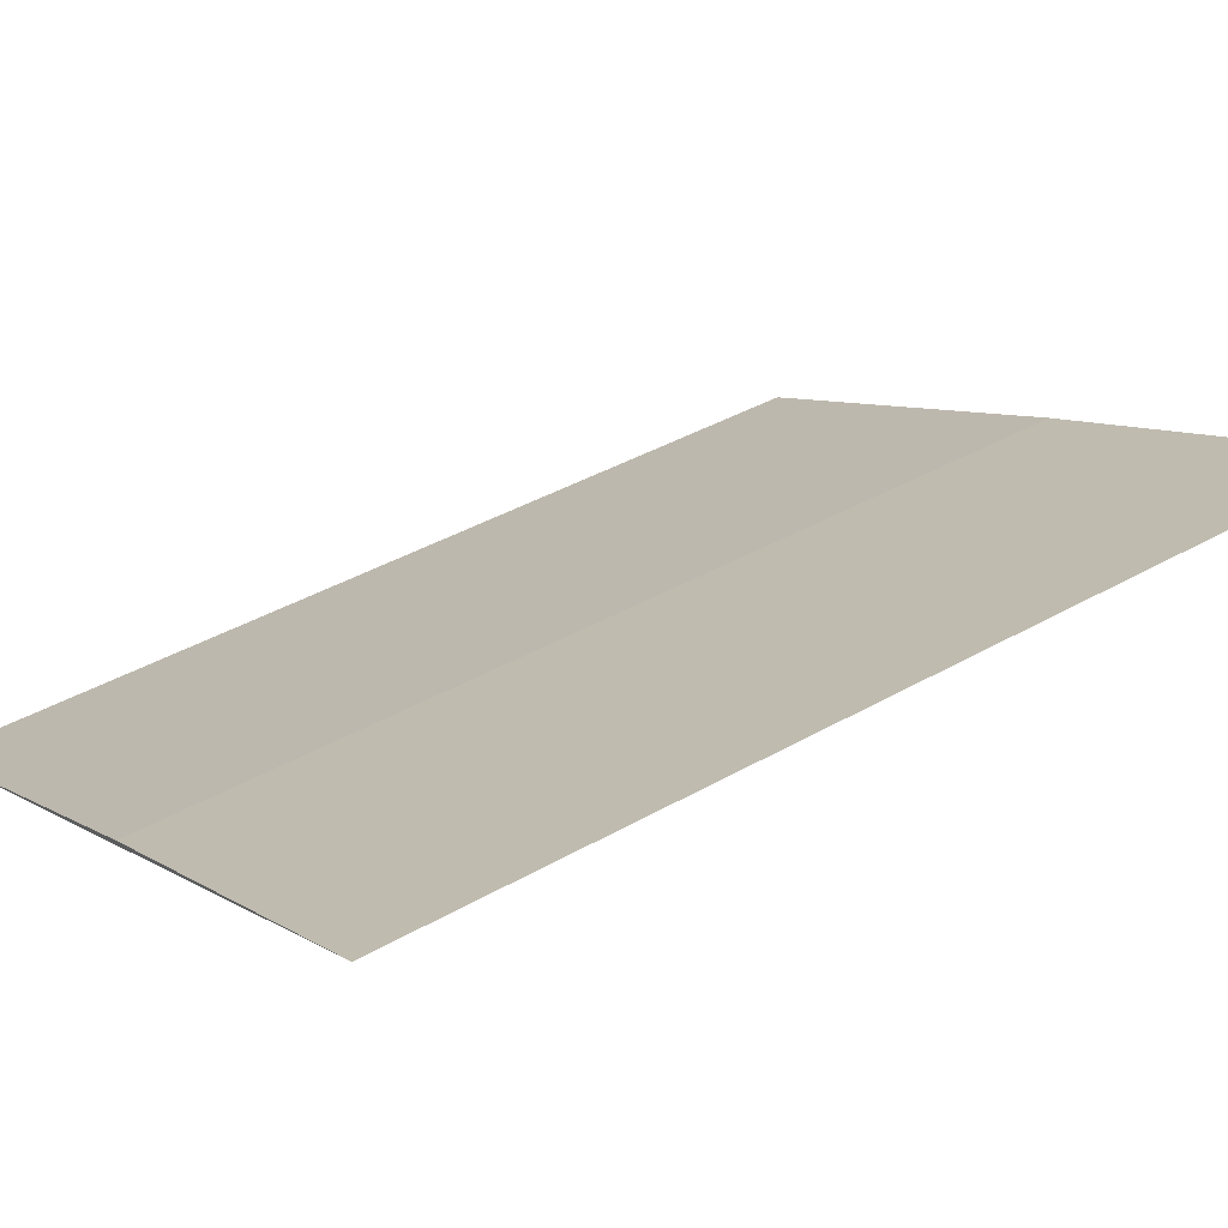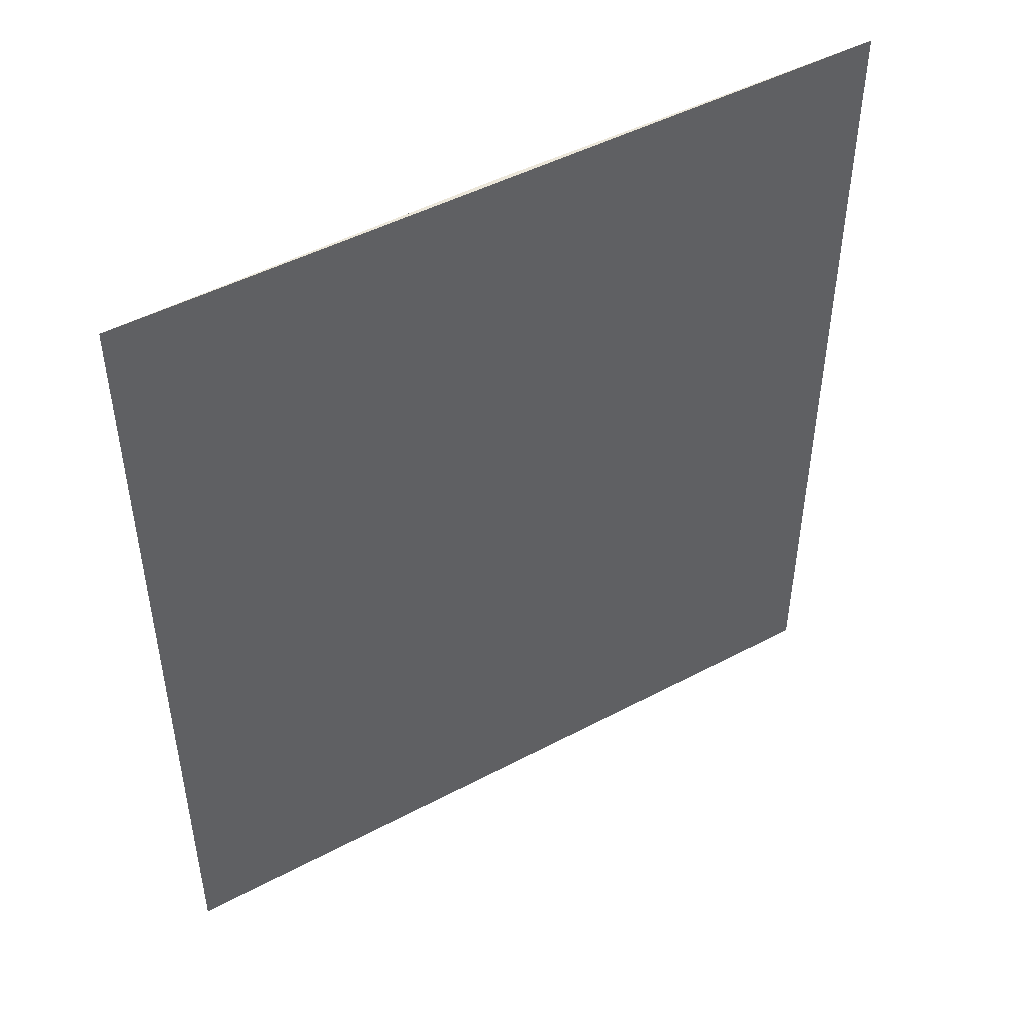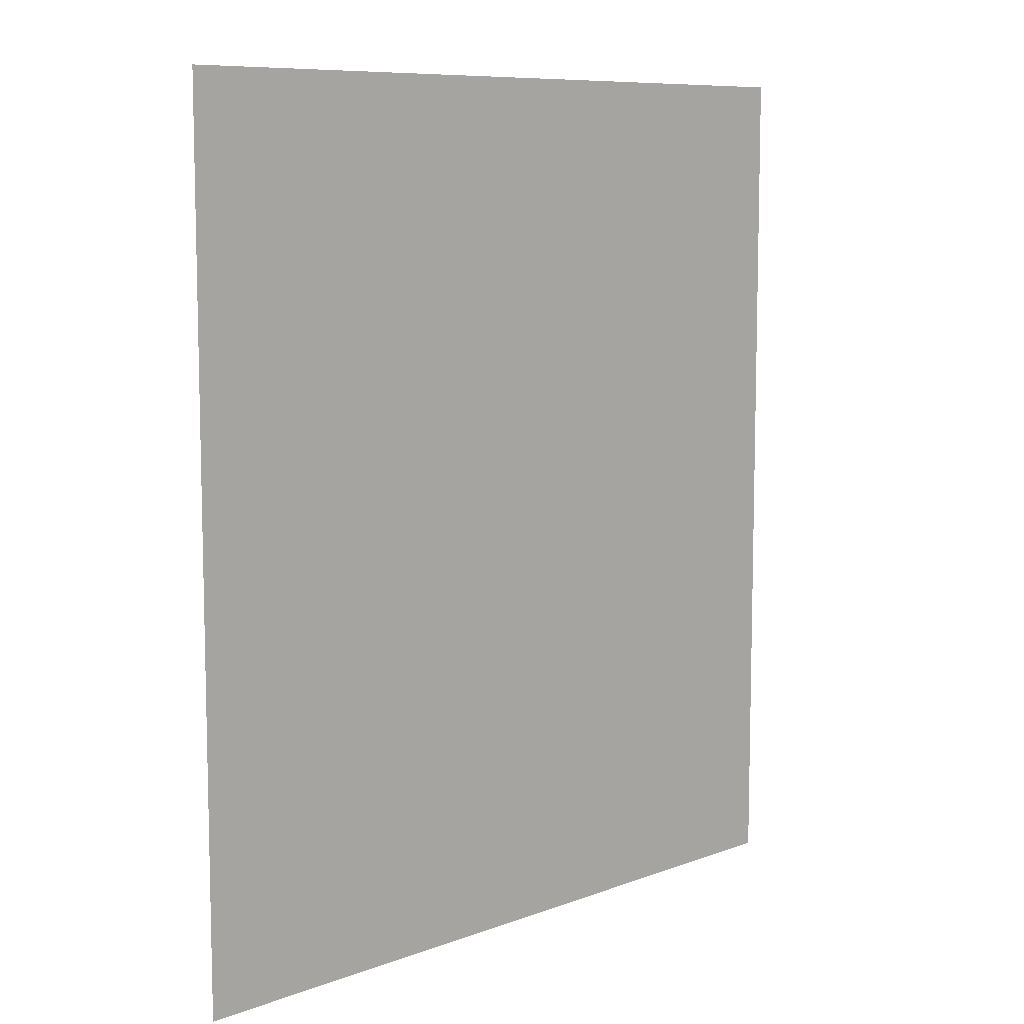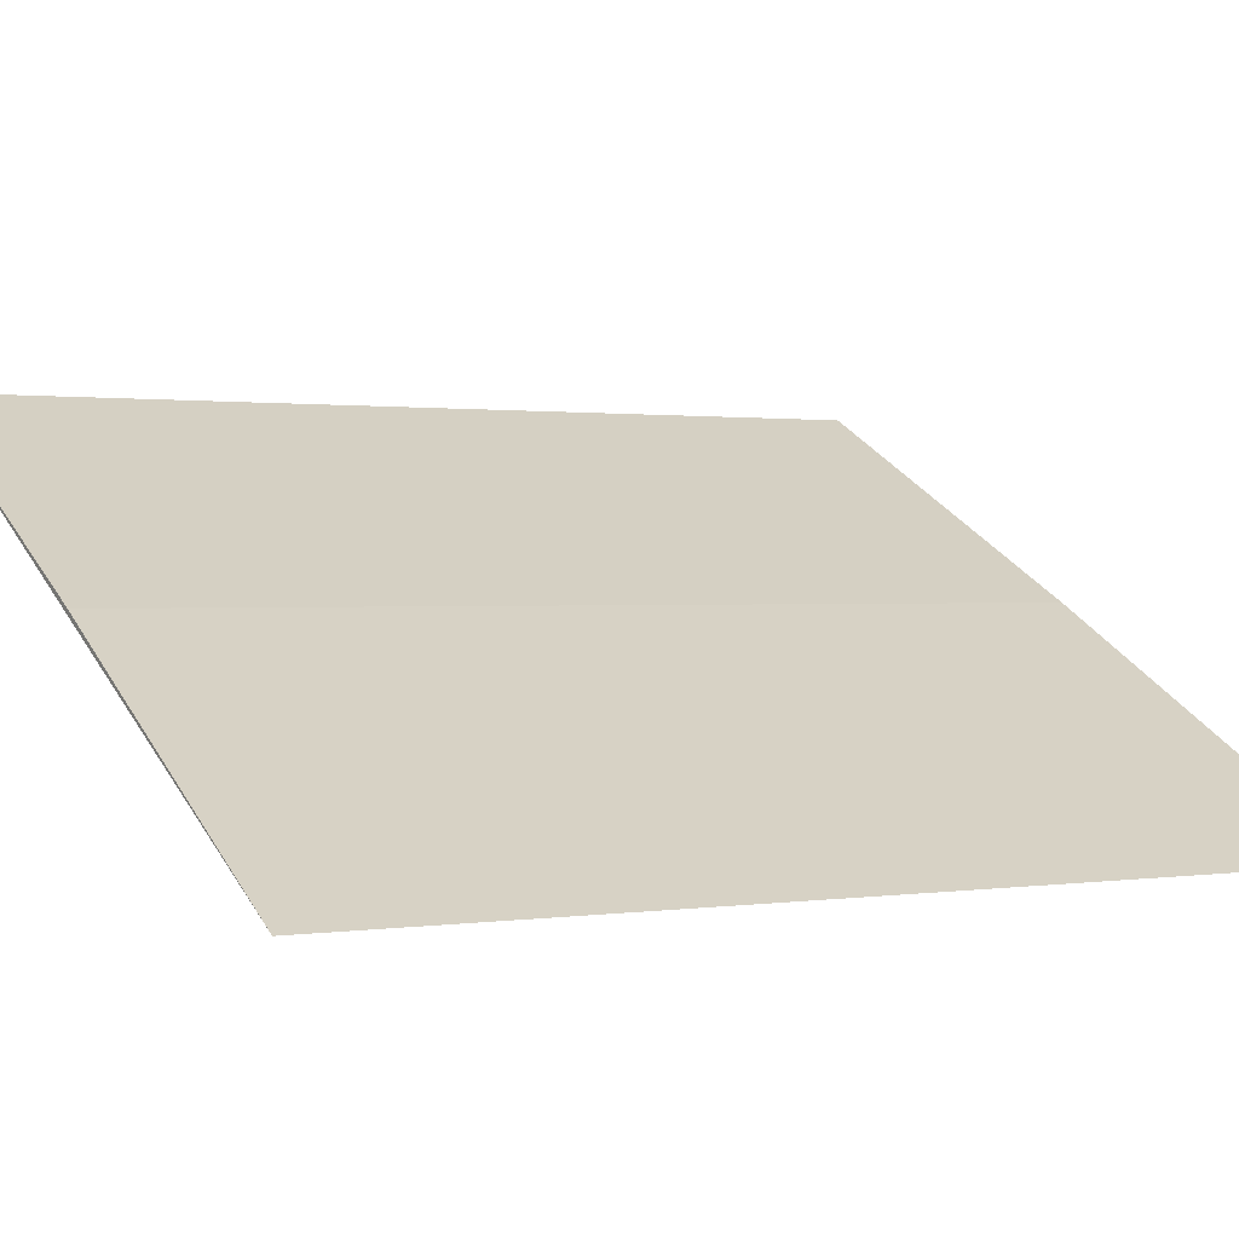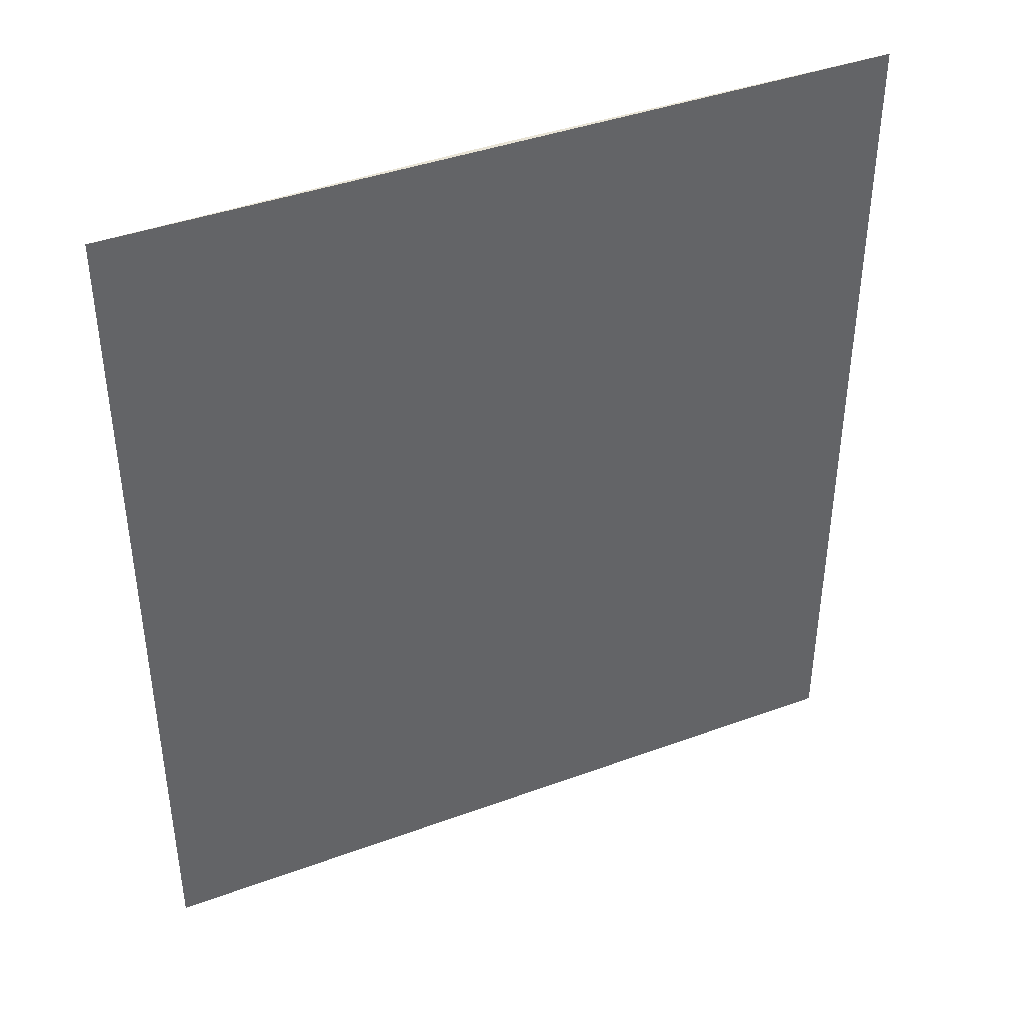
<metadata>
{"format":"obj","ext":"obj","renderer":"f3d","projection":"perspective","resolution":1024,"background":"white","views":[{"elev":39.9,"azim":-125.2,"up":"+Y"},{"elev":47.7,"azim":-58.0,"up":"+Z"},{"elev":8.8,"azim":-72.1,"up":"+Z"},{"elev":0.9,"azim":60.2,"up":"+Y"},{"elev":41.0,"azim":-51.3,"up":"+Z"}]}
</metadata>
<code>
v 0.05028 0.08635 0.02878
v 0.05028 0.08635 0.01666
v 0.04528 0.08899 0.01666
v 0.0406 0.09133 0.01666
v 0.04528 0.08899 0.02878
v 0.0406 0.09133 0.02878
f 1 2 3
f 3 2 4
f 5 1 3
f 5 3 4
f 6 5 4
f 6 1 5
f 6 2 1
f 6 4 2

</code>
